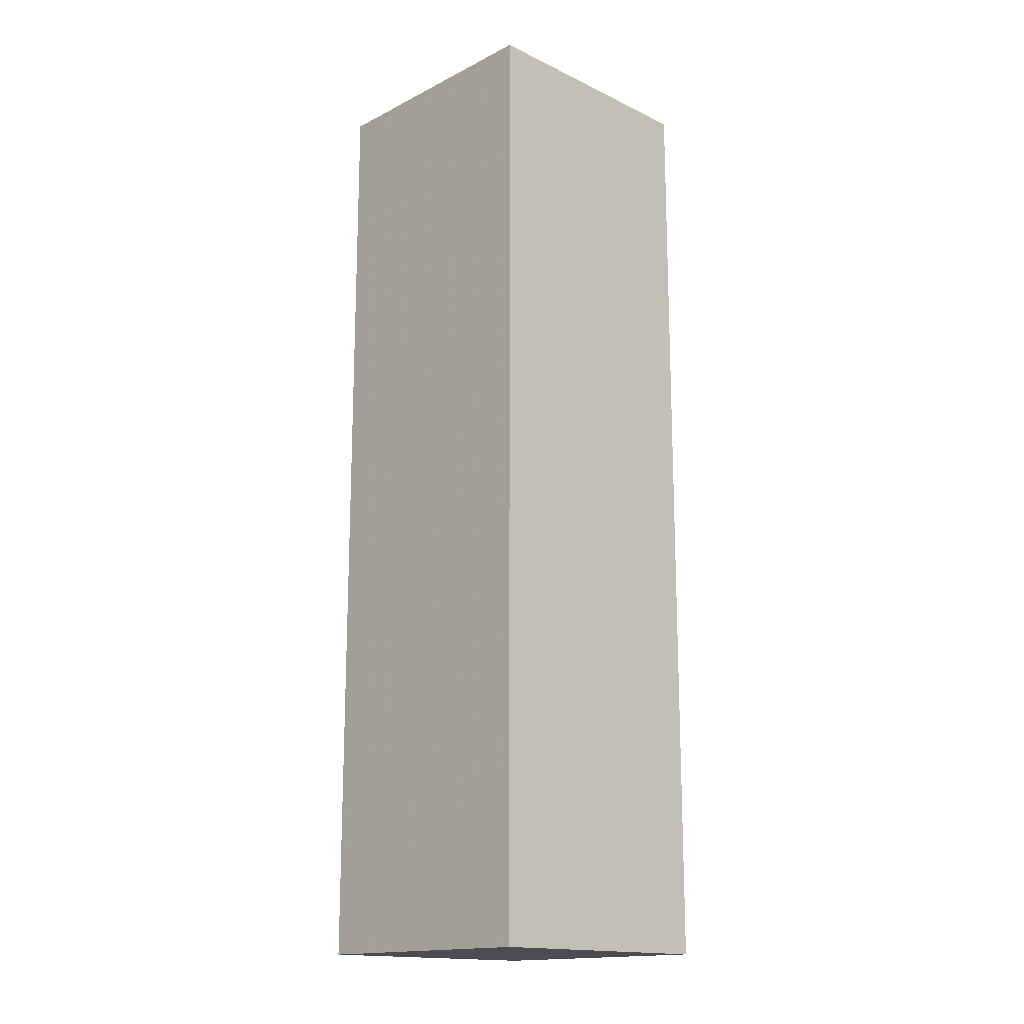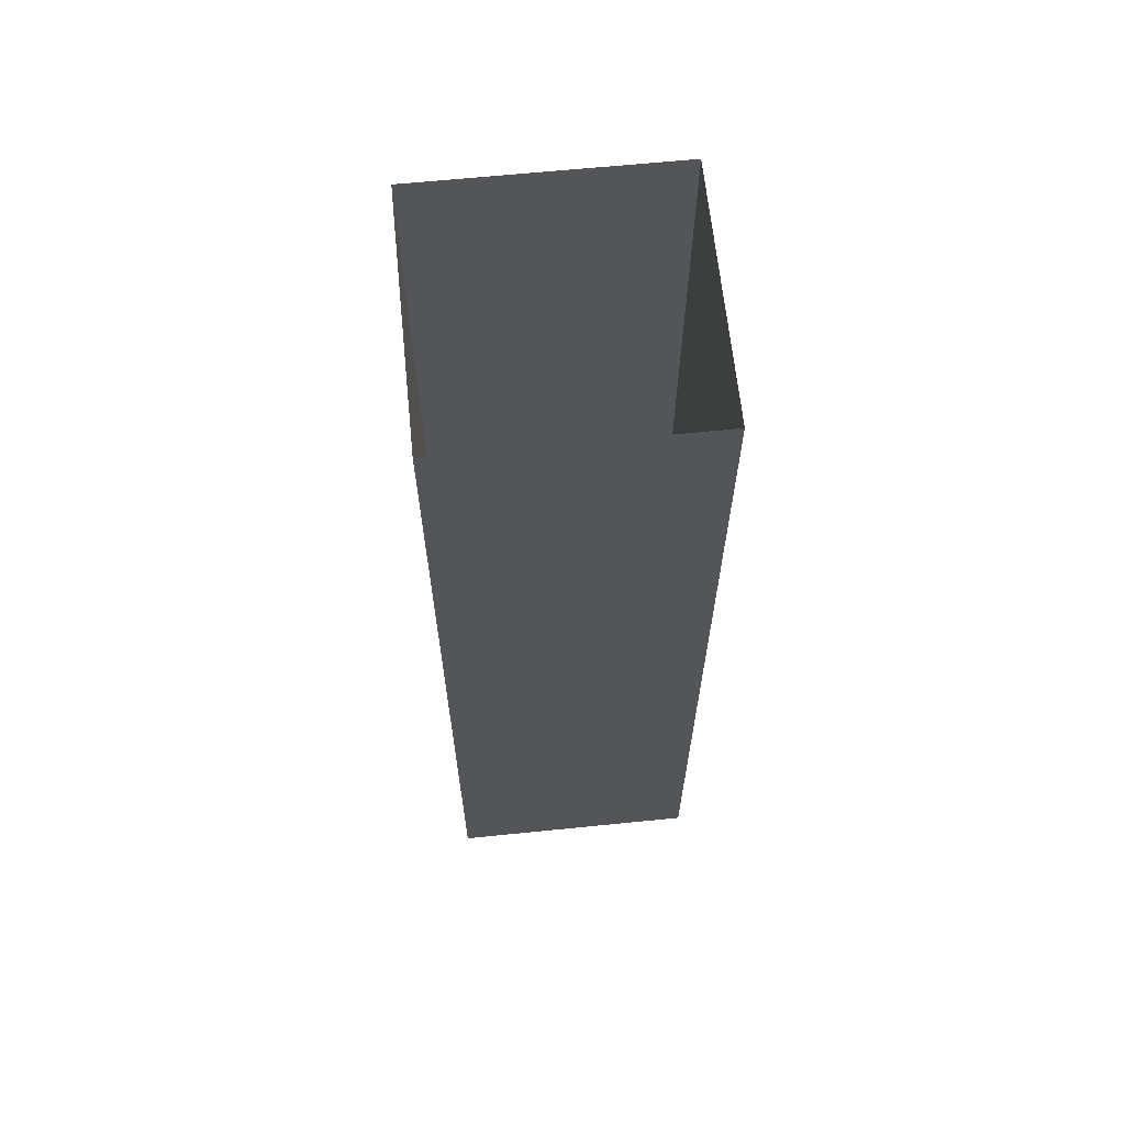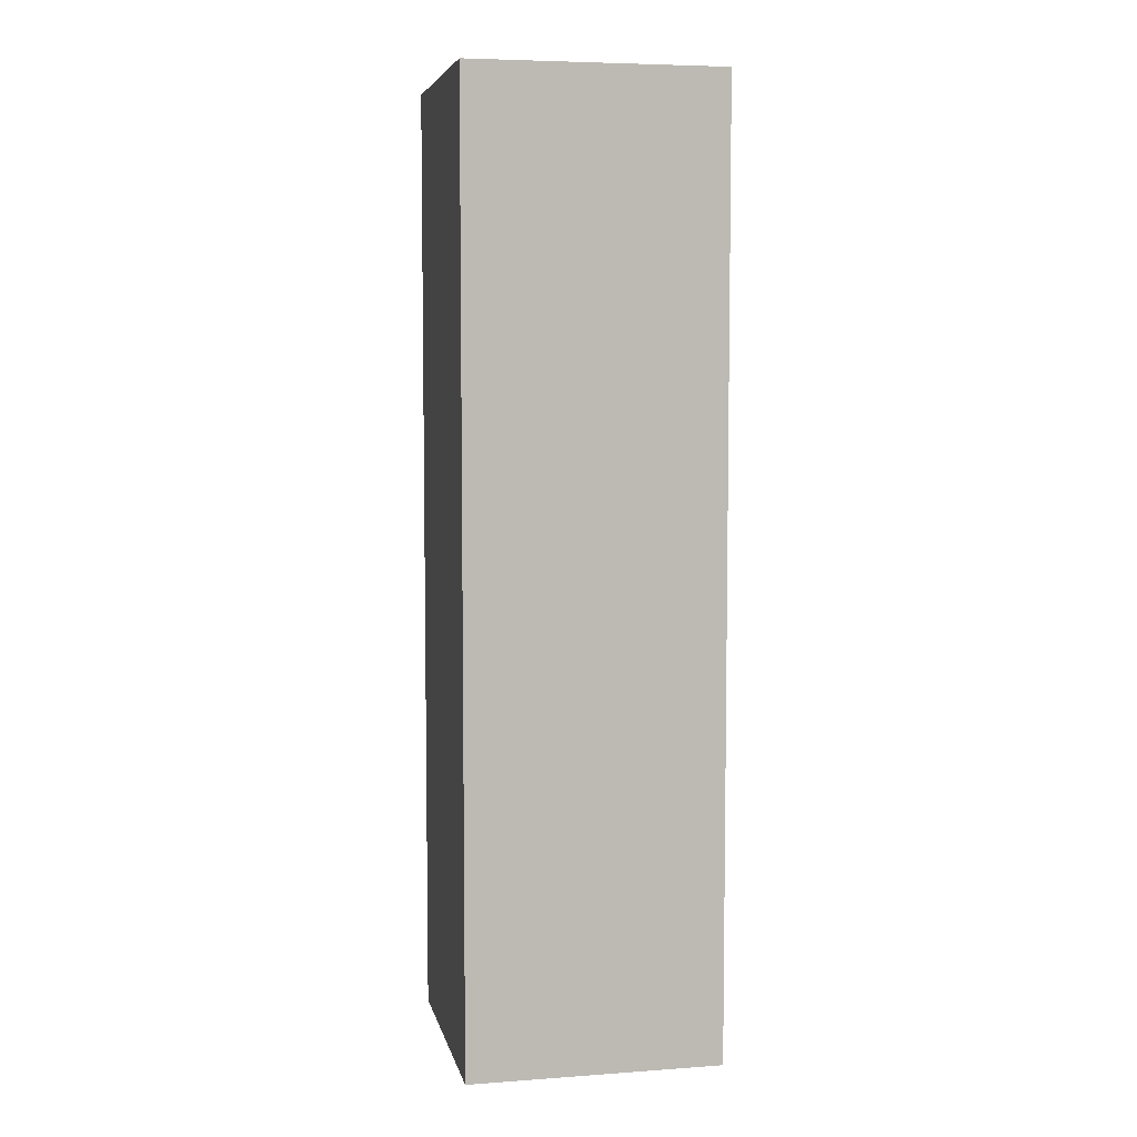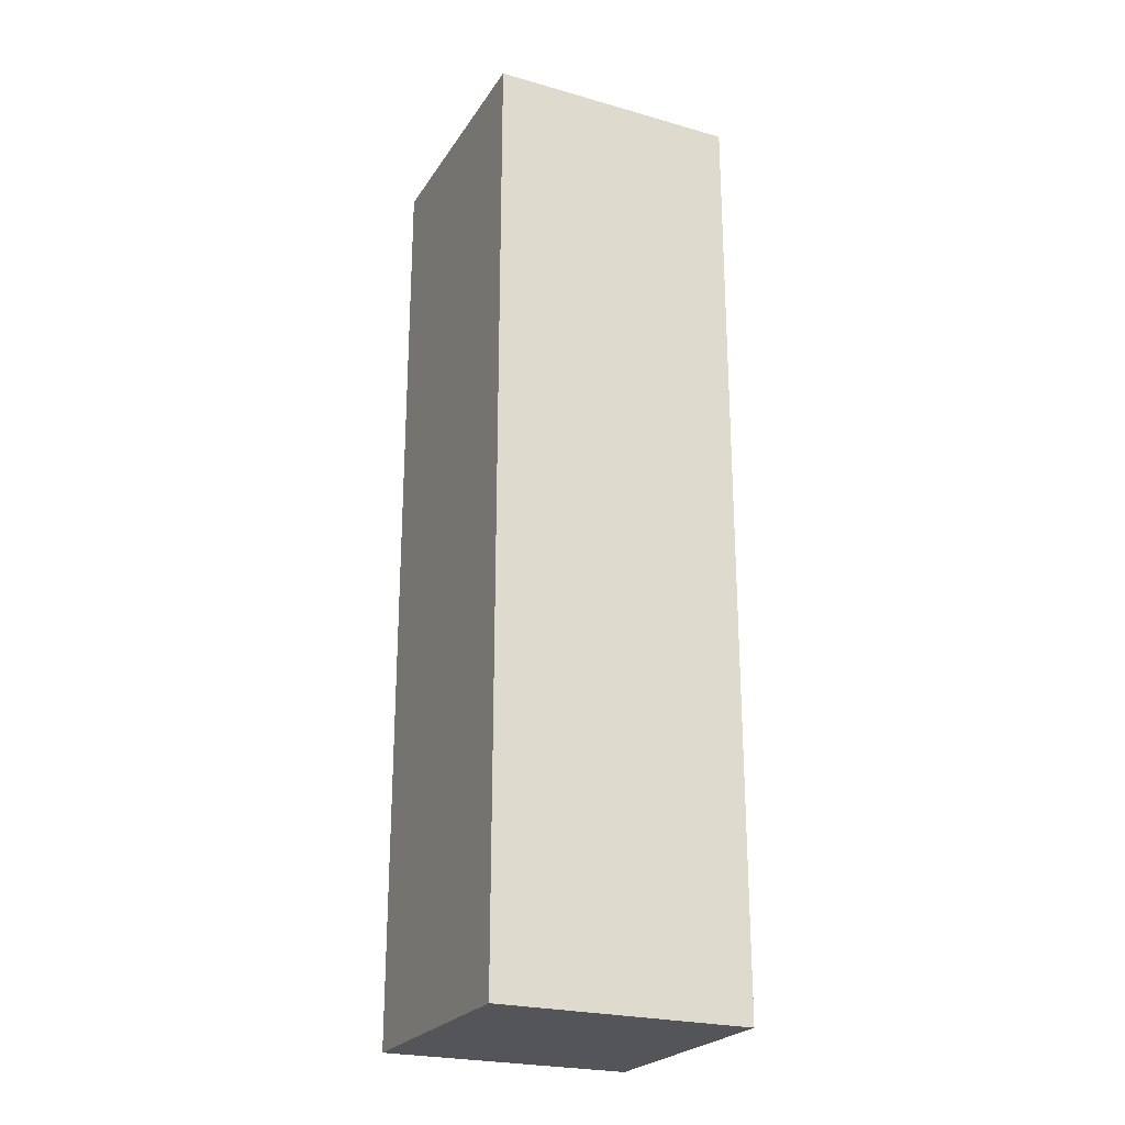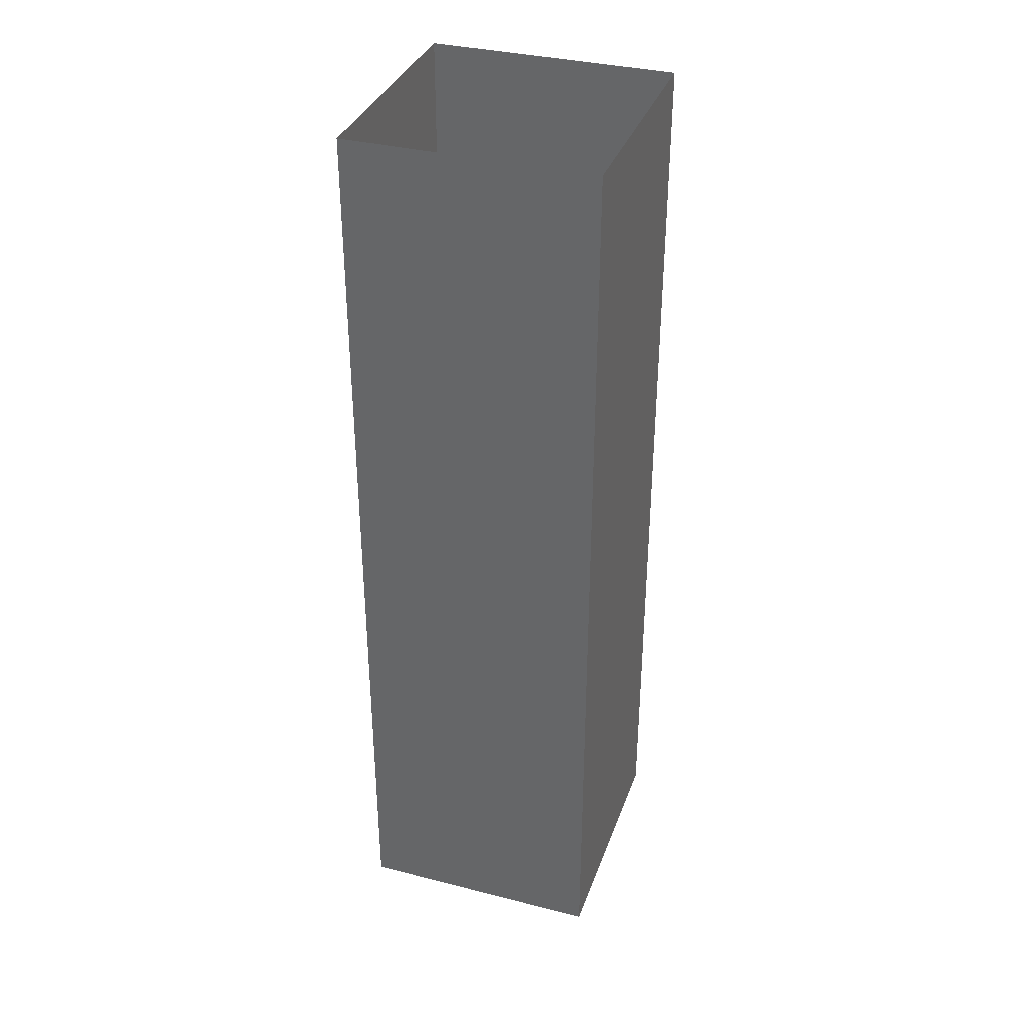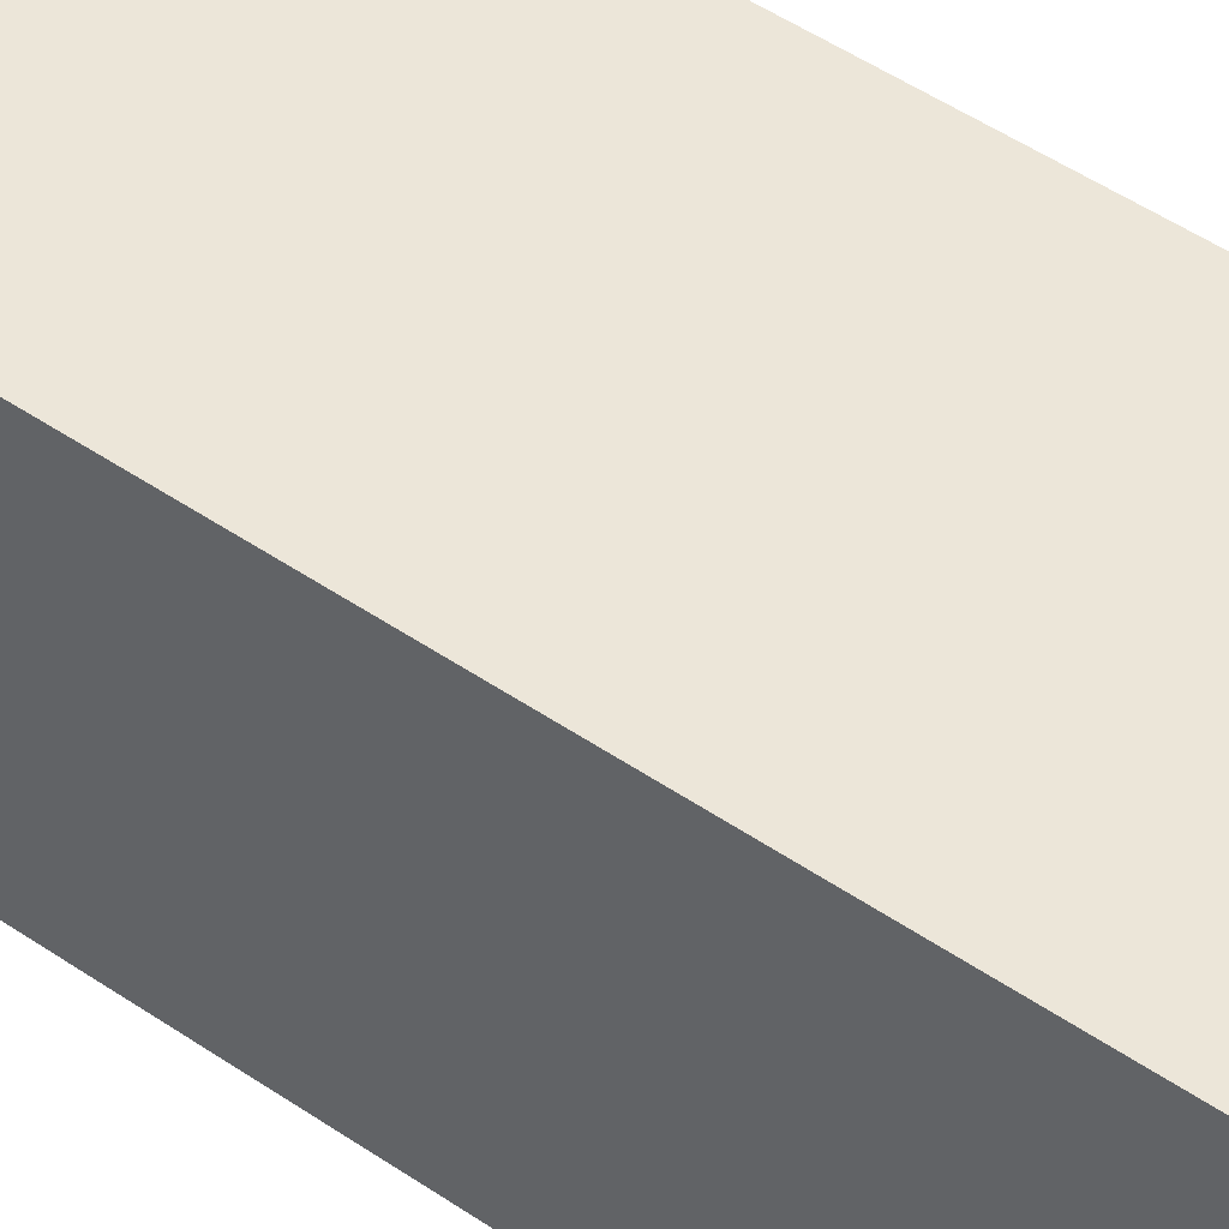
<metadata>
{"format":"obj","ext":"obj","renderer":"f3d","projection":"perspective","resolution":1024,"background":"white","views":[{"elev":-16.2,"azim":45.8,"up":"+Y"},{"elev":64.5,"azim":-5.8,"up":"+Y"},{"elev":6.1,"azim":-102.0,"up":"+Y"},{"elev":-24.1,"azim":-25.1,"up":"+Y"},{"elev":35.3,"azim":108.6,"up":"+Y"},{"elev":49.2,"azim":127.2,"up":"+Z"}]}
</metadata>
<code>
o object/1717
v -32 0 32
v -32 0 -32
v -32 -240 -32
v -32 -240 32
v 32 0 32
v 32 -240 32
v 32 0 -32
v 32 -240 -32
v -32 0 127
v -32 -256 127
v -32 0 -64
v 128 0 -32
v 128 -240 -32
v -128 0 -32
v 32 0 -64
v 32 -256 -64
v 32 0 127
v -128 0 32
v -128 -240 32
v 128 0 32
v -32 0 32
v -32 0 32
v -32 0 32
v -32 0 32
f 1 2 3
f 1 3 4
f 1 4 5
f 5 4 6
f 5 6 7
f 7 6 8
f 7 8 2
f 2 8 3
f 3 8 6
f 3 6 4

</code>
